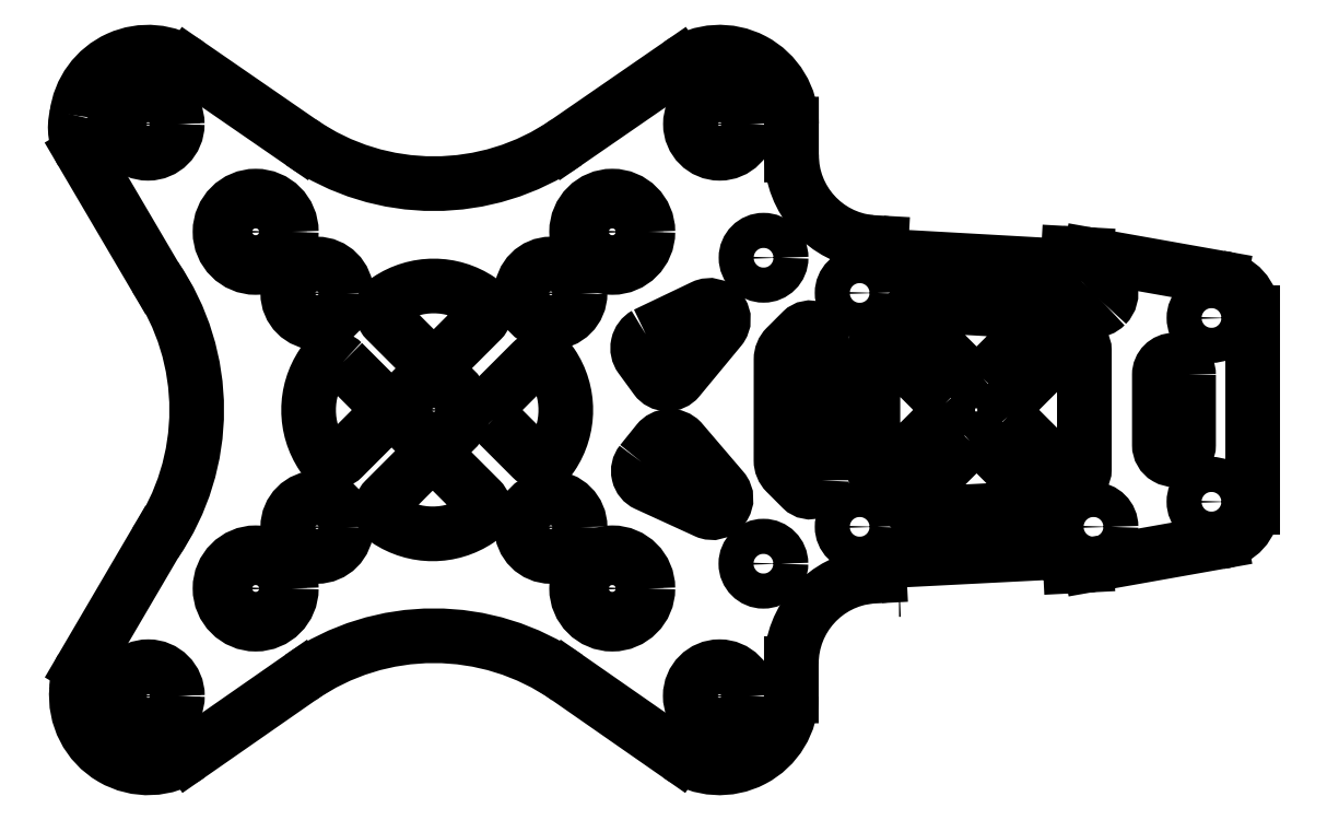
<metadata>
{"format":"dxf","ext":"dxf","renderer":"ezdxf+matplotlib","layout":"modelspace","background":"white","min_lineweight":24,"dpi":150}
</metadata>
<code>
0
SECTION
2
ENTITIES
0
CIRCLE
8
0
10
24.43
20
-24.46
30
0
40
2.125
210
0
220
0
230
1
0
LINE
8
0
10
11.35
20
22.88
30
0
11
20.96
21
29.51
31
0
0
LWPOLYLINE
8
0
90
6
70
1
43
0
10
18.13
20
6.467
42
0.4507
10
17.69
20
4.494
10
18.99
20
2.724
42
0.4891
10
20.93
20
2.666
10
24.49
20
6.967
42
0.8035
10
23.04
20
8.815
0
LWPOLYLINE
8
0
90
6
70
1
43
0
10
0.7819
20
4.39
42
-0.4142
10
-0.802
20
4.39
10
-4.092
20
7.679
42
-0.4715
10
-3.926
20
9.4
42
-0.3059
10
3.906
20
9.4
42
-0.4715
10
4.072
20
7.679
0
CIRCLE
8
0
10
-24.45
20
24.45
30
0
40
2.125
210
0
220
0
230
1
0
CIRCLE
8
0
10
10
20
9.973
30
0
40
2.125
210
0
220
0
230
1
0
ARC
8
0
10
38.09
20
21.79
30
0
40
7.5
210
0
220
0
230
1
50
180
51
264.2
0
LINE
8
0
10
-11.35
20
22.88
30
0
11
-20.96
21
29.51
31
0
0
ARC
8
0
10
-26.48
20
24.15
30
0
40
4.193
210
0
220
0
230
1
50
166
51
210.4
0
CIRCLE
8
0
10
-24.43
20
-24.46
30
0
40
2.125
210
0
220
0
230
1
0
CIRCLE
8
0
10
-9.995
20
9.973
30
0
40
2.125
210
0
220
0
230
1
0
CIRCLE
8
0
10
-15.24
20
-15.27
30
0
40
2.05
210
0
220
0
230
1
0
LWPOLYLINE
8
0
90
6
70
1
43
0
10
5.077
20
-0.8026
42
-0.4142
10
5.078
20
0.7813
10
8.368
20
4.071
42
-0.4715
10
10.09
20
3.905
42
-0.3059
10
10.09
20
-3.928
42
-0.4715
10
8.367
20
-4.093
0
LWPOLYLINE
8
0
90
6
70
1
43
0
10
-7.796
20
4.071
10
-4.507
20
0.7809
42
-0.4142
10
-4.507
20
-0.803
10
-7.797
20
-4.092
42
-0.4715
10
-9.517
20
-3.927
42
-0.3059
10
-9.517
20
3.906
42
-0.4715
0
LWPOLYLINE
8
0
90
6
70
1
43
0
10
17.76
20
-4.46
42
0.4891
10
18.21
20
-6.349
10
23.29
20
-8.672
42
0.8035
10
24.7
20
-6.801
10
21.16
20
-2.66
42
0.4507
10
19.14
20
-2.752
0
ARC
8
0
10
7.165e-05
20
39.35
30
0
40
20
210
0
220
0
230
1
50
235.4
51
304.6
0
ARC
8
0
10
-24.45
20
24.45
30
0
40
6.146
210
0
220
-0
230
1
50
55.41
51
173.3
0
LINE
8
0
10
-23.83
20
11.36
30
0
11
-30.1
21
22.03
31
0
0
CIRCLE
8
0
10
-15.24
20
15.23
30
0
40
2.05
210
0
220
0
230
1
0
CIRCLE
8
0
10
15.26
20
-15.27
30
0
40
2.05
210
0
220
0
230
1
0
ARC
8
0
10
-2.842e-05
20
-39.31
30
0
40
20
210
0
220
-0
230
1
50
55.16
51
124.8
0
LINE
8
0
10
-30.08
20
-22.04
30
0
11
-23.83
21
-11.37
31
0
0
LWPOLYLINE
8
0
90
6
70
1
43
0
10
0.6934
20
-4.39
10
3.983
20
-7.68
42
-0.4715
10
3.818
20
-9.4
42
-0.3059
10
-4.015
20
-9.4
42
-0.4715
10
-4.18
20
-7.68
10
-0.8906
20
-4.39
42
-0.4142
0
LWPOLYLINE
8
0
90
4
70
1
43
0
10
64.56
20
3.004
10
64.56
20
-2.996
42
-1
10
62.06
20
-2.996
10
62.06
20
3.004
42
-1
0
CIRCLE
8
0
10
24.45
20
24.45
30
0
40
2.125
210
0
220
0
230
1
0
LINE
8
0
10
30.59
20
21.79
30
0
11
30.59
21
24.44
31
0
0
CIRCLE
8
0
10
66.52
20
7.861
30
0
40
1.5
210
0
220
0
230
1
0
LINE
8
0
10
-11.42
20
-22.9
30
0
11
-20.92
21
-29.5
31
0
0
CIRCLE
8
0
10
10.01
20
-10.03
30
0
40
2.125
210
0
220
0
230
1
0
ARC
8
0
10
-27.12
20
-23.77
30
0
40
3.428
210
0
220
0
230
1
50
149.6
51
181.7
0
ARC
8
0
10
67
20
-8.282
30
0
40
3
210
0
220
0
230
1
50
275.7
51
360
0
ARC
8
0
10
38.08
20
-21.7
30
0
40
7.5
210
0
220
0
230
1
50
95.65
51
180
0
ARC
8
0
10
24.45
20
24.45
30
0
40
6.146
210
0
220
0
230
1
50
-0.01734
51
124.6
0
ARC
8
0
10
-24.43
20
-24.46
30
0
40
6.146
210
0
220
0
230
1
50
174.5
51
304.8
0
ARC
8
0
10
-40.28
20
-0.005245
30
0
40
20
210
0
220
0
230
1
50
-34.62
51
34.63
0
CIRCLE
8
0
10
0
20
0
30
0
40
2.125
210
0
220
0
230
1
0
ARC
8
0
10
67
20
8.29
30
0
40
3
210
0
220
0
230
1
50
0
51
84.18
0
CIRCLE
8
0
10
28.2
20
13.01
30
0
40
1.5
210
0
220
0
230
1
0
LINE
8
0
10
30.58
20
-24.46
30
0
11
30.58
21
-21.69
31
0
0
LINE
8
0
10
11.42
20
-22.9
30
0
11
20.92
21
-29.5
31
0
0
ARC
8
0
10
24.43
20
-24.46
30
0
40
6.146
210
0
220
0
230
1
50
235.2
51
360
0
LINE
8
0
10
70
20
8.29
30
0
11
70
21
-8.282
31
0
0
CIRCLE
8
0
10
-9.995
20
-10.03
30
0
40
2.125
210
0
220
0
230
1
0
CIRCLE
8
0
10
66.51
20
-7.857
30
0
40
1.5
210
0
220
0
230
1
0
CIRCLE
8
0
10
28.19
20
-13.15
30
0
40
1.5
210
0
220
0
230
1
0
CIRCLE
8
0
10
15.26
20
15.23
30
0
40
2.05
210
0
220
0
230
1
0
CIRCLE
8
0
10
36.42
20
10
30
0
40
1.5
210
0
220
0
230
1
0
CIRCLE
8
0
10
36.42
20
-9.999
30
0
40
1.5
210
0
220
0
230
1
0
CIRCLE
8
0
10
56.42
20
-9.999
30
0
40
1.5
210
0
220
0
230
1
0
ARC
8
0
10
56.42
20
10
30
0
40
1.5
210
0
220
0
230
1
50
-45
51
135
0
ARC
8
0
10
56.42
20
10
30
0
40
1.5
210
0
220
0
230
1
50
135
51
315
0
LWPOLYLINE
8
0
90
6
70
1
43
0
10
43.74
20
0.5669
10
38.92
20
5.382
42
0.6682
10
37.56
20
4.816
10
37.56
20
-4.814
42
0.6682
10
38.92
20
-5.379
10
43.74
20
-0.5645
42
0.4142
0
LWPOLYLINE
8
0
90
6
70
1
43
0
10
49.07
20
-0.5998
10
54.19
20
-5.716
42
0.6682
10
55.64
20
-5.115
10
55.64
20
5.117
42
0.6682
10
54.19
20
5.718
10
49.07
20
0.6023
42
0.4142
0
LWPOLYLINE
8
0
90
6
70
1
43
0
10
45.86
20
-2.686
42
-0.4142
10
46.99
20
-2.686
10
51.37
20
-7.07
42
-0.6498
10
50.85
20
-8.435
10
41.61
20
-8.909
42
-0.6869
10
41
20
-7.544
0
LWPOLYLINE
8
0
90
6
70
1
43
0
10
46.99
20
2.688
42
-0.4142
10
45.86
20
2.688
10
40.94
20
7.605
42
-0.6887
10
41.55
20
8.969
10
50.86
20
8.445
42
-0.6481
10
51.38
20
7.081
0
LINE
8
0
10
67.3
20
-11.27
30
0
11
56.19
21
-13.24
31
0
0
LINE
8
0
10
67.3
20
11.27
30
0
11
56.18
21
13.25
31
0
0
ARC
8
0
10
55.67
20
10.39
30
0
40
2.9
210
0
220
-0
230
1
50
79.93
51
86.78
0
ARC
8
0
10
55.68
20
-10.39
30
0
40
2.9
210
-0
220
0
230
1
50
272.9
51
280.1
0
LWPOLYLINE
8
0
90
8
70
1
43
0
10
33.19
20
-6.017
42
-0.6682
10
31.48
20
-6.725
10
30.13
20
-5.376
42
-0.199
10
29.69
20
-4.314
10
29.7
20
4.323
42
-0.1988
10
30.14
20
5.383
10
31.48
20
6.727
42
-0.6682
10
33.19
20
6.02
0
LINE
8
0
10
29.7
20
13.01
30
0
11
29.7
21
13.01
31
0
0
LINE
8
0
10
39.71
20
13.09
30
0
11
52.69
21
12.36
31
0
0
ARC
8
0
10
52.76
20
13.46
30
0
40
1.1
210
0
220
0
230
1
50
266.8
51
338.6
0
ARC
8
0
10
39.78
20
14.19
30
0
40
1.1
210
0
220
0
230
1
50
195
51
266.8
0
ARC
8
0
10
52.76
20
-13.44
30
0
40
1.25
210
0
220
-0
230
1
50
19.54
51
92.94
0
LINE
8
0
10
52.69
20
-12.19
30
0
11
39.71
21
-12.86
31
0
0
ARC
8
0
10
39.78
20
-14.11
30
0
40
1.25
210
0
220
0
230
1
50
92.94
51
166.3
0
ARC
8
0
10
39.78
20
-14.11
30
0
40
1.25
210
0
220
0
230
1
50
270
51
272.9
0
LINE
8
0
10
37.34
20
-14.23
30
0
11
38.1
21
-14.19
31
0
0
LINE
8
0
10
54.43
20
-13.36
30
0
11
55.83
21
-13.28
31
0
0
LINE
8
0
10
37.33
20
14.33
30
0
11
38.26
21
14.28
31
0
0
LINE
8
0
10
54.27
20
13.38
30
0
11
55.84
21
13.29
31
0
0
ARC
8
0
10
38.23
20
13.78
30
0
40
0.5
210
0
220
-0
230
1
50
14.99
51
86.78
0
ARC
8
0
10
54.24
20
12.88
30
0
40
0.5
210
0
220
-0
230
1
50
86.78
51
158.6
0
ARC
8
0
10
38.08
20
-13.69
30
0
40
0.5
210
0
220
0
230
1
50
272.9
51
346.3
0
ARC
8
0
10
54.41
20
-12.86
30
0
40
0.5
210
0
220
0
230
1
50
199.5
51
272.9
0
CIRCLE
8
0
10
-15.24
20
15.23
30
0
40
3.05
210
0
220
0
230
1
0
CIRCLE
8
0
10
15.26
20
15.23
30
0
40
3.05
210
0
220
0
230
1
0
CIRCLE
8
0
10
15.26
20
-15.27
30
0
40
3.05
210
0
220
0
230
1
0
CIRCLE
8
0
10
-15.24
20
-15.27
30
0
40
3.05
210
0
220
0
230
1
0
CIRCLE
8
0
10
-24.43
20
-24.46
30
0
40
2.5
210
0
220
0
230
1
0
CIRCLE
8
0
10
-24.45
20
24.45
30
0
40
2.5
210
0
220
0
230
1
0
CIRCLE
8
0
10
24.45
20
24.45
30
0
40
2.5
210
0
220
0
230
1
0
CIRCLE
8
0
10
24.43
20
-24.46
30
0
40
2.5
210
0
220
0
230
1
0
CIRCLE
8
0
10
0
20
0
30
0
40
2.5
210
0
220
0
230
1
0
CIRCLE
8
0
10
-9.995
20
-10.03
30
0
40
2.5
210
0
220
0
230
1
0
CIRCLE
8
0
10
10.01
20
-10.03
30
0
40
2.5
210
0
220
0
230
1
0
CIRCLE
8
0
10
10
20
9.973
30
0
40
2.5
210
0
220
0
230
1
0
CIRCLE
8
0
10
-9.995
20
9.973
30
0
40
2.5
210
0
220
0
230
1
0
ENDSEC
0
EOF

</code>
